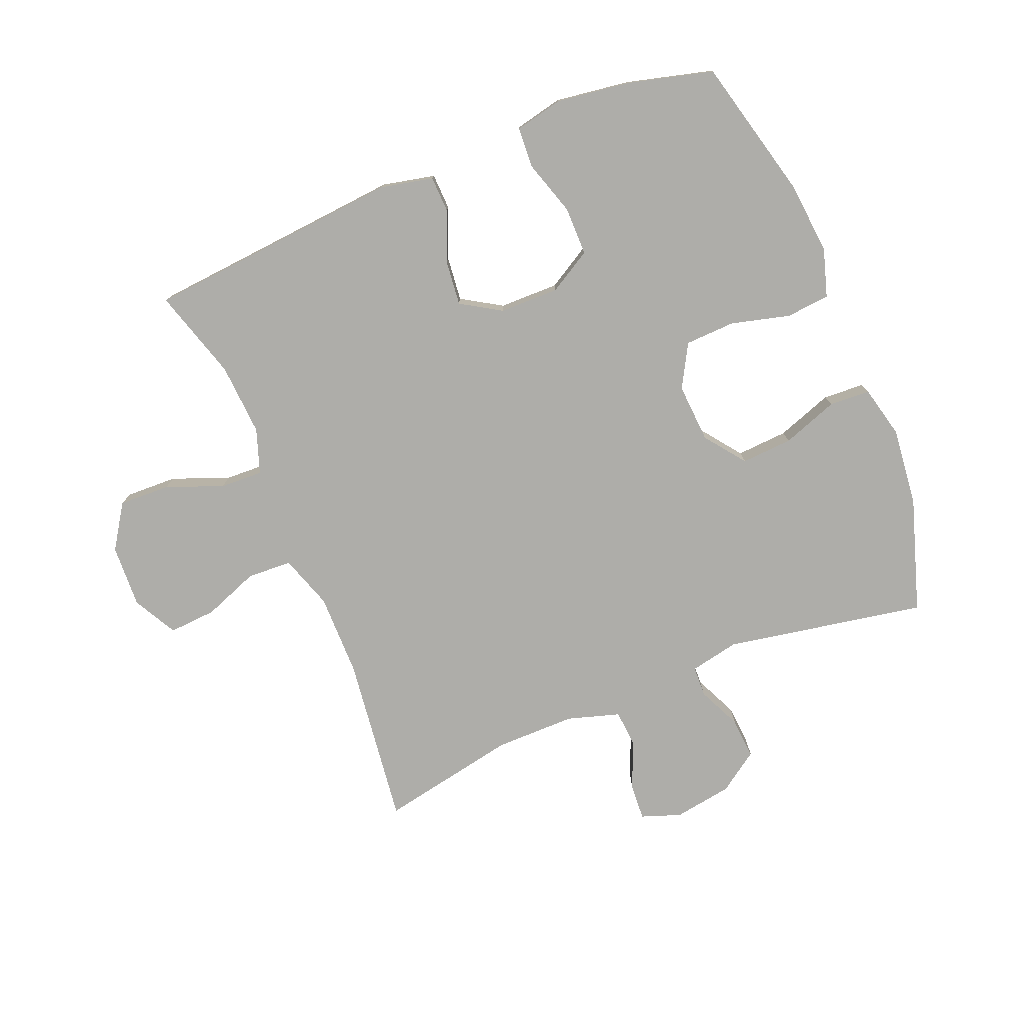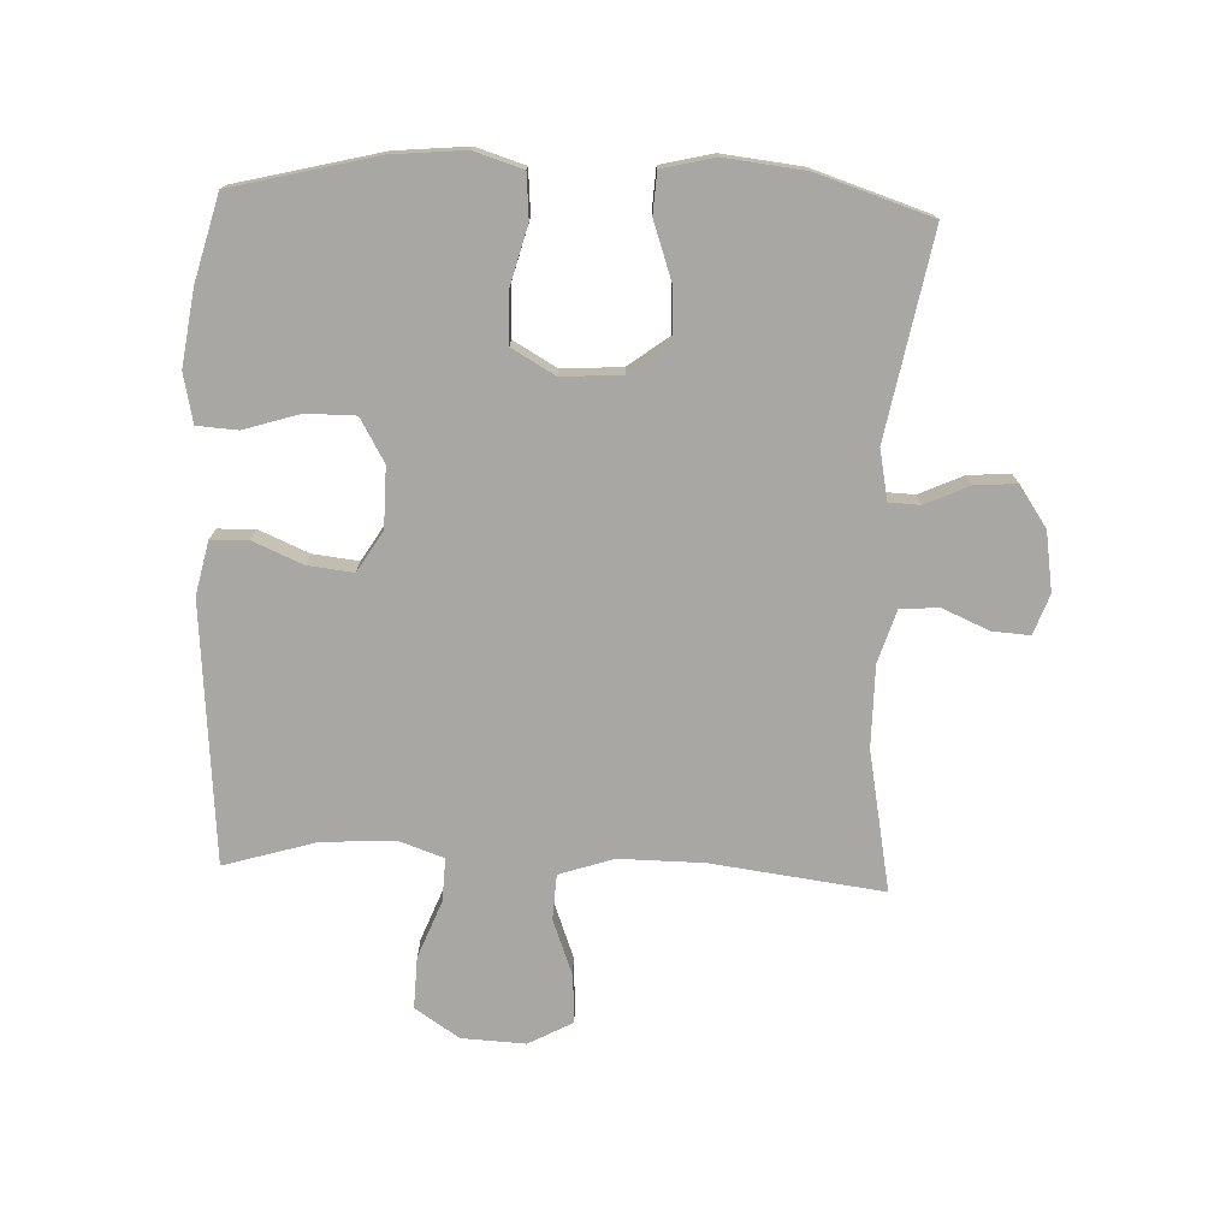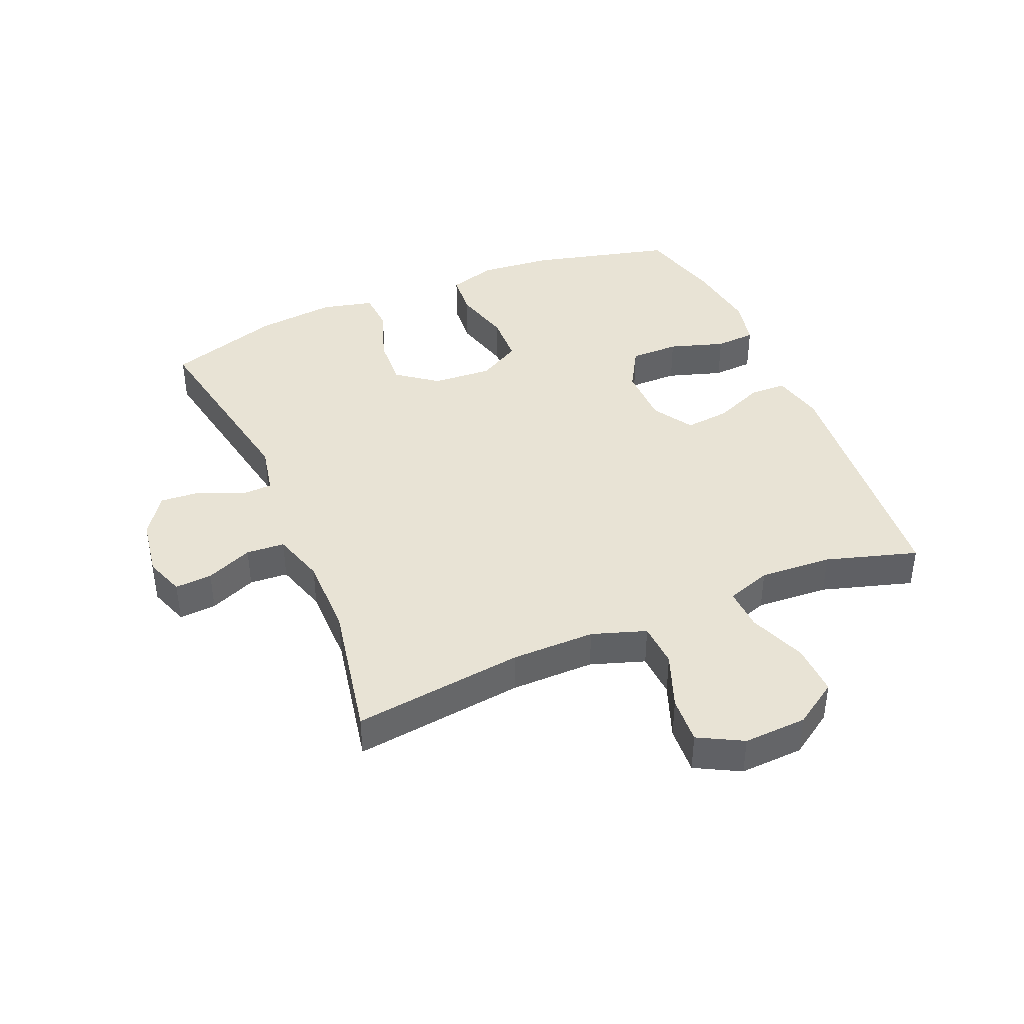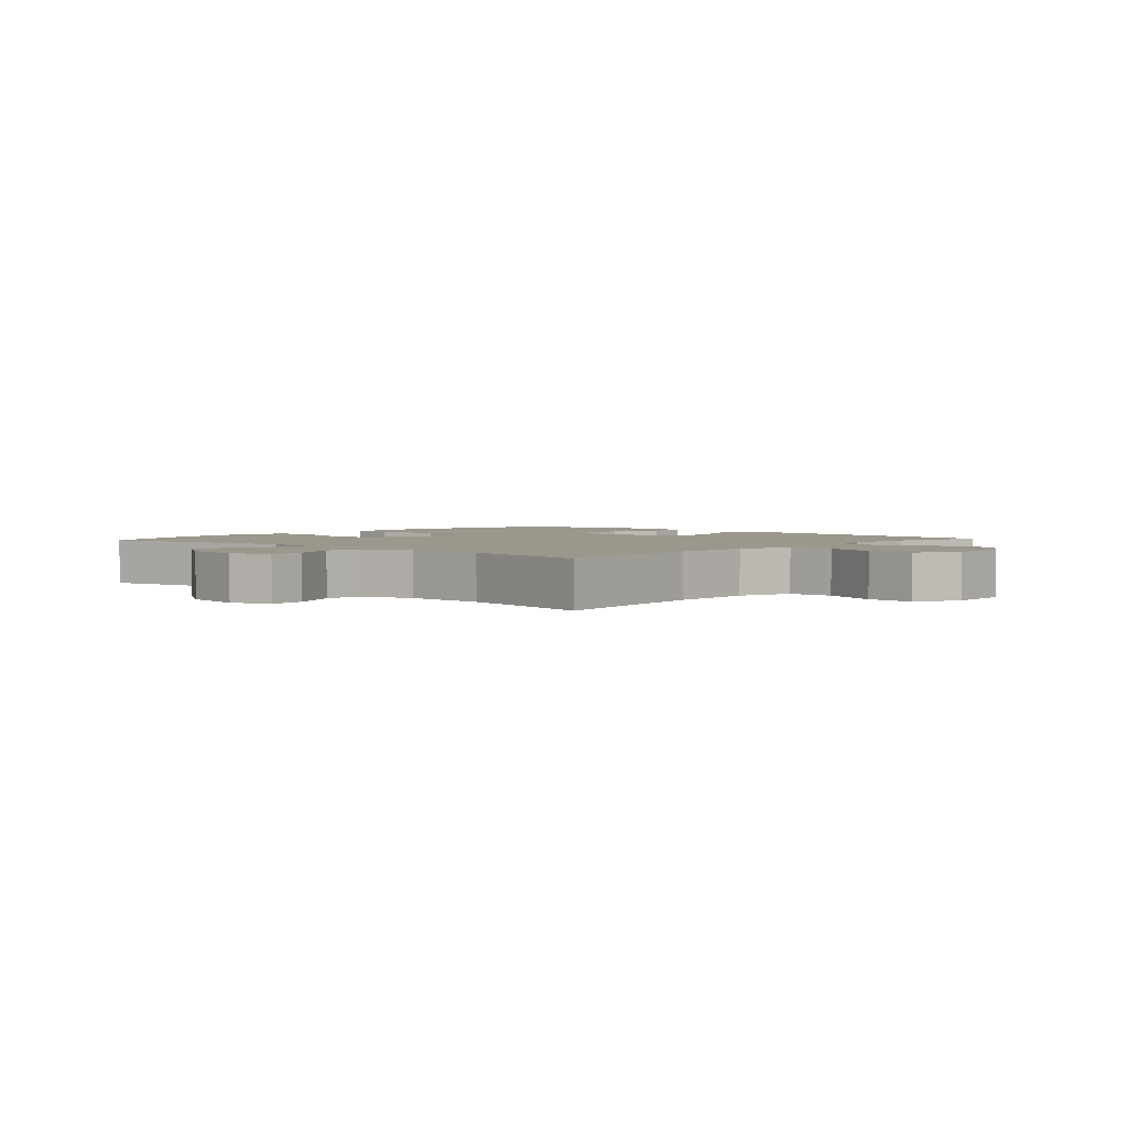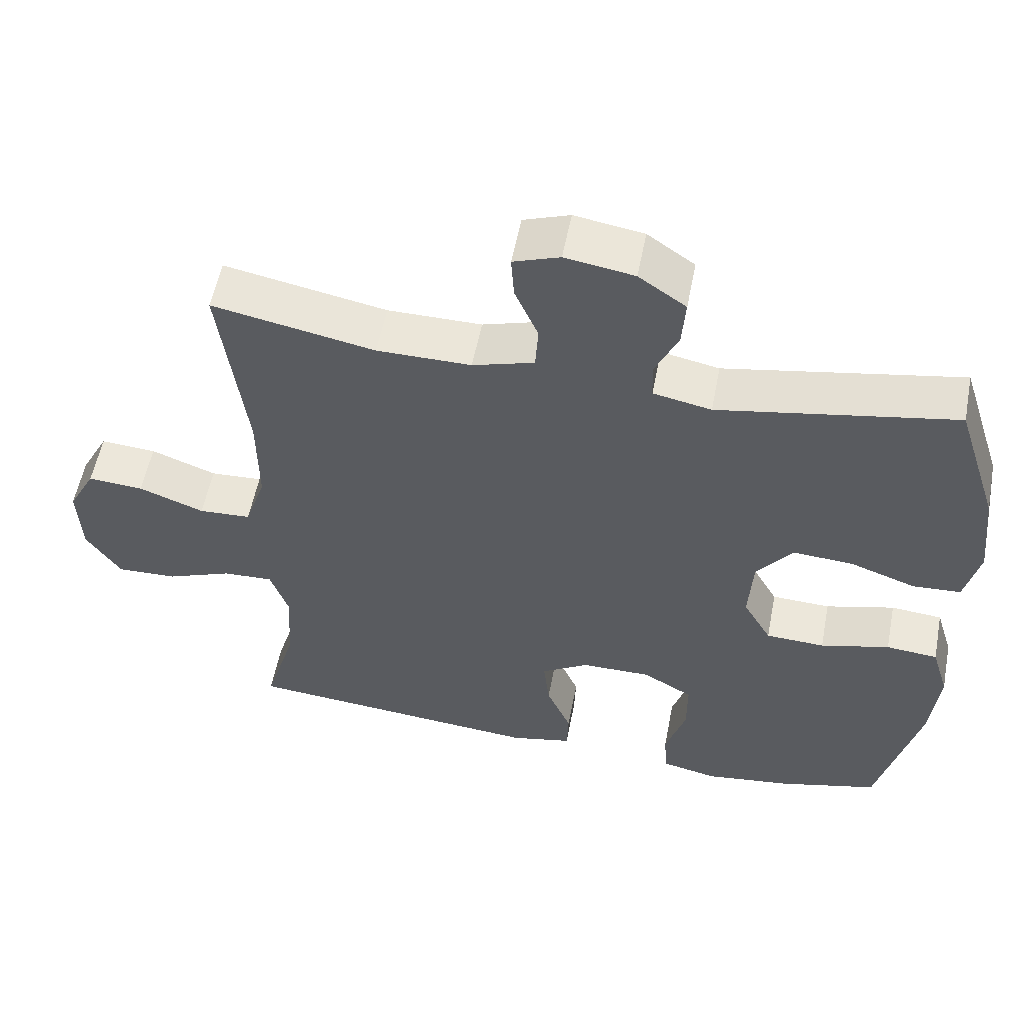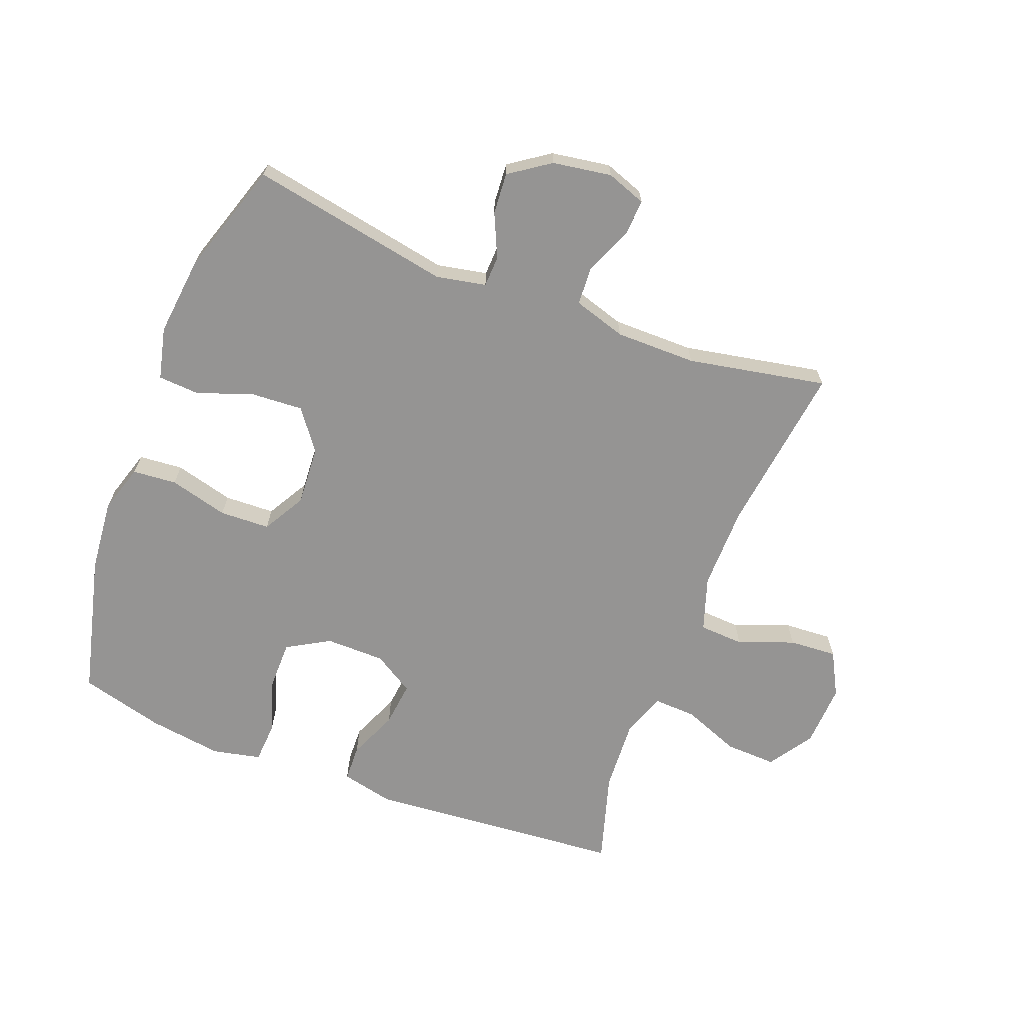
<metadata>
{"format":"obj","ext":"obj","renderer":"f3d","projection":"perspective","resolution":1024,"background":"white","views":[{"elev":-77.1,"azim":-157.6,"up":"+Y"},{"elev":-74.8,"azim":-92.4,"up":"+Y"},{"elev":41.0,"azim":67.1,"up":"+Y"},{"elev":2.7,"azim":42.1,"up":"+Y"},{"elev":55.7,"azim":-169.1,"up":"+Z"},{"elev":-67.1,"azim":-21.1,"up":"+Y"}]}
</metadata>
<code>
v 0.5 0.07 -0.5
v 0.085 0.07 -0.535
v 0 0.07 -0.516
v -0.002 0.07 -0.457
v 0.032 0.07 -0.377
v 0.04 0.07 -0.304
v -0.025 0.07 -0.264
v -0.121 0.07 -0.263
v -0.19 0.07 -0.303
v -0.19 0.07 -0.382
v -0.162 0.07 -0.471
v -0.166 0.07 -0.536
v -0.244 0.07 -0.553
v -0.364 0.07 -0.536
v -0.5 0.07 -0.5
v -0.557 0.07 -0.271
v -0.568 0.07 -0.154
v -0.544 0.07 -0.076
v -0.473 0.07 -0.07
v -0.378 0.07 -0.095
v -0.297 0.07 -0.092
v -0.258 0.07 -0.023
v -0.264 0.07 0.073
v -0.313 0.07 0.138
v -0.396 0.07 0.133
v -0.487 0.07 0.101
v -0.553 0.07 0.105
v -0.573 0.07 0.189
v -0.559 0.07 0.317
v -0.5 0.07 0.5
v -0.176 0.07 0.44
v -0.096 0.07 0.456
v -0.094 0.07 0.506
v -0.126 0.07 0.576
v -0.131 0.07 0.643
v -0.066 0.07 0.688
v 0.029 0.07 0.703
v 0.093 0.07 0.68
v 0.089 0.07 0.62
v 0.057 0.07 0.545
v 0.061 0.07 0.483
v 0.146 0.07 0.457
v 0.276 0.07 0.457
v 0.5 0.07 0.5
v 0.465 0.07 0.225
v 0.464 0.07 0.09
v 0.493 0.07 0.003
v 0.565 0.07 -0.001
v 0.655 0.07 0.033
v 0.732 0.07 0.038
v 0.77 0.07 -0.033
v 0.765 0.07 -0.135
v 0.718 0.07 -0.206
v 0.635 0.07 -0.203
v 0.543 0.07 -0.167
v 0.474 0.07 -0.164
v 0.449 0.07 -0.236
v 0.456 0.07 -0.353
v 0.5 0 -0.5
v 0.085 0 -0.535
v 0 0 -0.516
v -0.002 0 -0.457
v 0.032 0 -0.377
v 0.04 0 -0.304
v -0.025 0 -0.264
v -0.121 0 -0.263
v -0.19 0 -0.303
v -0.19 0 -0.382
v -0.162 0 -0.471
v -0.166 0 -0.536
v -0.244 0 -0.553
v -0.364 0 -0.536
v -0.5 0 -0.5
v -0.557 0 -0.271
v -0.568 0 -0.154
v -0.544 0 -0.076
v -0.473 0 -0.07
v -0.378 0 -0.095
v -0.297 0 -0.092
v -0.258 0 -0.023
v -0.264 0 0.073
v -0.313 0 0.138
v -0.396 0 0.133
v -0.487 0 0.101
v -0.553 0 0.105
v -0.573 0 0.189
v -0.559 0 0.317
v -0.5 0 0.5
v -0.176 0 0.44
v -0.096 0 0.456
v -0.094 0 0.506
v -0.126 0 0.576
v -0.131 0 0.643
v -0.066 0 0.688
v 0.029 0 0.703
v 0.093 0 0.68
v 0.089 0 0.62
v 0.057 0 0.545
v 0.061 0 0.483
v 0.146 0 0.457
v 0.276 0 0.457
v 0.5 0 0.5
v 0.465 0 0.225
v 0.464 0 0.09
v 0.493 0 0.003
v 0.565 0 -0.001
v 0.655 0 0.033
v 0.732 0 0.038
v 0.77 0 -0.033
v 0.765 0 -0.135
v 0.718 0 -0.206
v 0.635 0 -0.203
v 0.543 0 -0.167
v 0.474 0 -0.164
v 0.449 0 -0.236
v 0.456 0 -0.353
f 52 53 54 55
f 52 55 56
f 51 52 56
f 48 49 50 51
f 47 48 51 56
f 46 47 56 57
f 43 44 45
f 42 43 45 46
f 41 42 46 57
f 37 38 39 40
f 37 40 41
f 36 37 41
f 33 34 35 36
f 32 33 36 41
f 31 32 41 57
f 25 26 27 28
f 24 25 28 29
f 17 18 19 20
f 17 20 21
f 16 17 21
f 15 16 21
f 14 15 21 22
f 10 11 12 13
f 9 10 13 14
f 2 3 4 5
f 58 1 2 5
f 58 5 6
f 57 58 6 7
f 31 57 7 8
f 24 29 30 31
f 23 24 31
f 22 23 31 8
f 9 14 22
f 8 9 22
f 113 112 111 110
f 114 113 110
f 114 110 109
f 109 108 107 106
f 114 109 106 105
f 115 114 105 104
f 103 102 101
f 104 103 101 100
f 115 104 100 99
f 98 97 96 95
f 99 98 95
f 99 95 94
f 94 93 92 91
f 99 94 91 90
f 115 99 90 89
f 86 85 84 83
f 87 86 83 82
f 78 77 76 75
f 79 78 75
f 79 75 74
f 79 74 73
f 80 79 73 72
f 71 70 69 68
f 72 71 68 67
f 63 62 61 60
f 63 60 59 116
f 64 63 116
f 65 64 116 115
f 66 65 115 89
f 89 88 87 82
f 89 82 81
f 66 89 81 80
f 80 72 67
f 80 67 66
f 1 59 60 2
f 2 60 61 3
f 3 61 62 4
f 4 62 63 5
f 5 63 64 6
f 6 64 65 7
f 7 65 66 8
f 8 66 67 9
f 9 67 68 10
f 10 68 69 11
f 11 69 70 12
f 12 70 71 13
f 13 71 72 14
f 14 72 73 15
f 15 73 74 16
f 16 74 75 17
f 17 75 76 18
f 18 76 77 19
f 19 77 78 20
f 20 78 79 21
f 21 79 80 22
f 22 80 81 23
f 23 81 82 24
f 24 82 83 25
f 25 83 84 26
f 26 84 85 27
f 27 85 86 28
f 28 86 87 29
f 29 87 88 30
f 30 88 89 31
f 31 89 90 32
f 32 90 91 33
f 33 91 92 34
f 34 92 93 35
f 35 93 94 36
f 36 94 95 37
f 37 95 96 38
f 38 96 97 39
f 39 97 98 40
f 40 98 99 41
f 41 99 100 42
f 42 100 101 43
f 43 101 102 44
f 44 102 103 45
f 45 103 104 46
f 46 104 105 47
f 47 105 106 48
f 48 106 107 49
f 49 107 108 50
f 50 108 109 51
f 51 109 110 52
f 52 110 111 53
f 53 111 112 54
f 54 112 113 55
f 55 113 114 56
f 56 114 115 57
f 57 115 116 58
f 58 116 59 1

</code>
